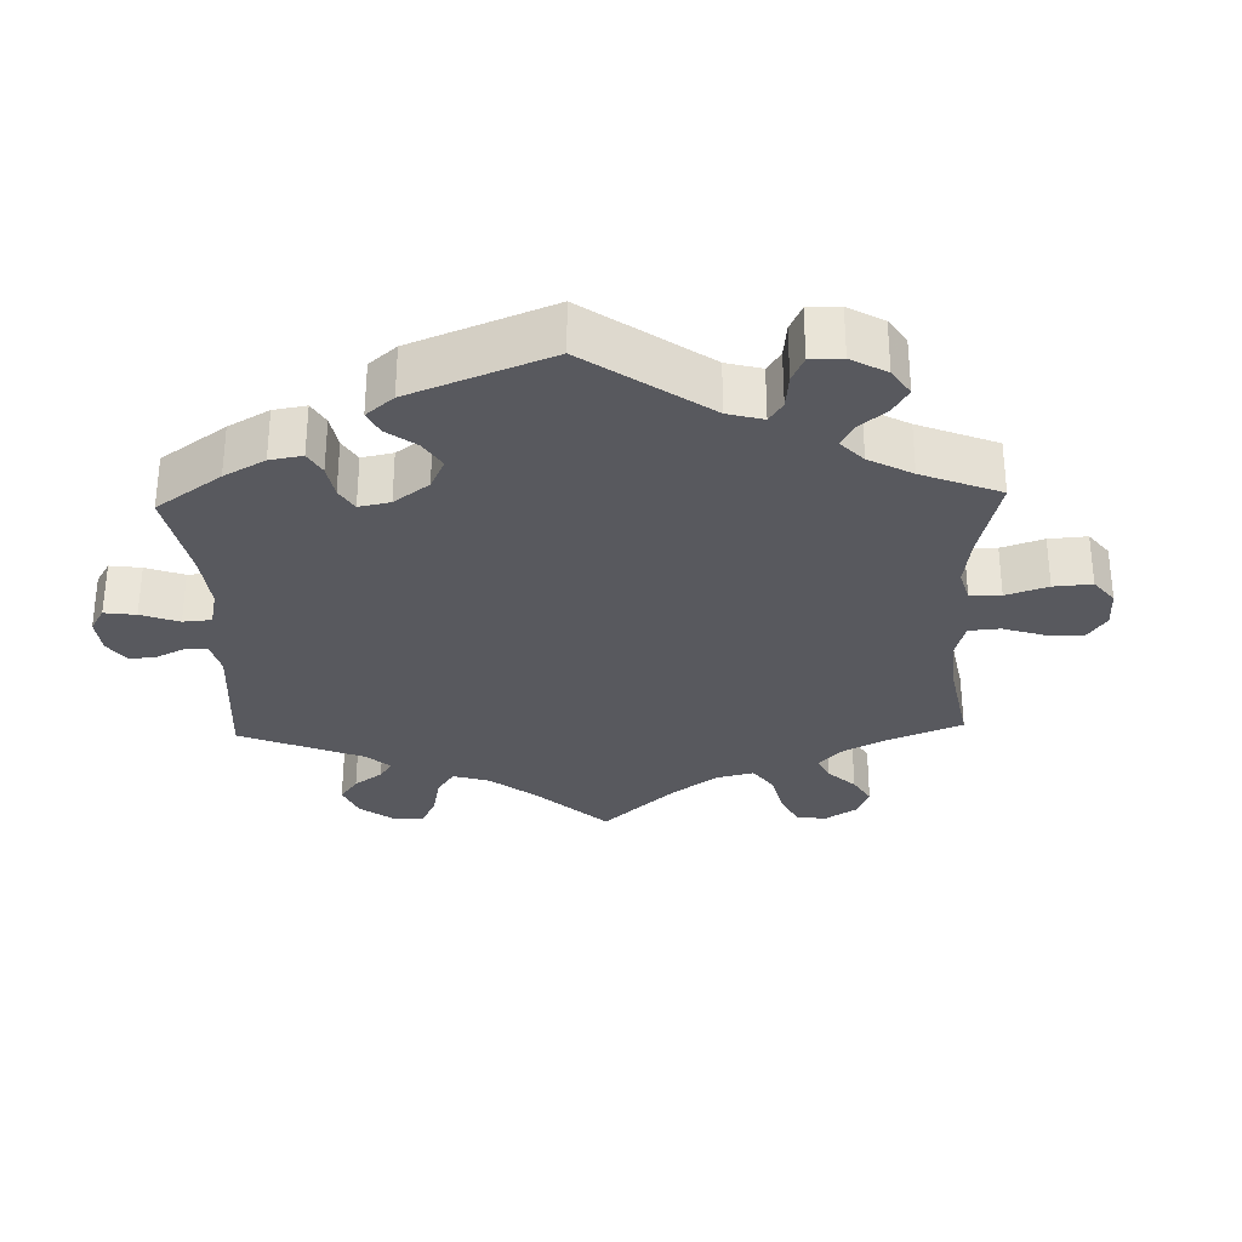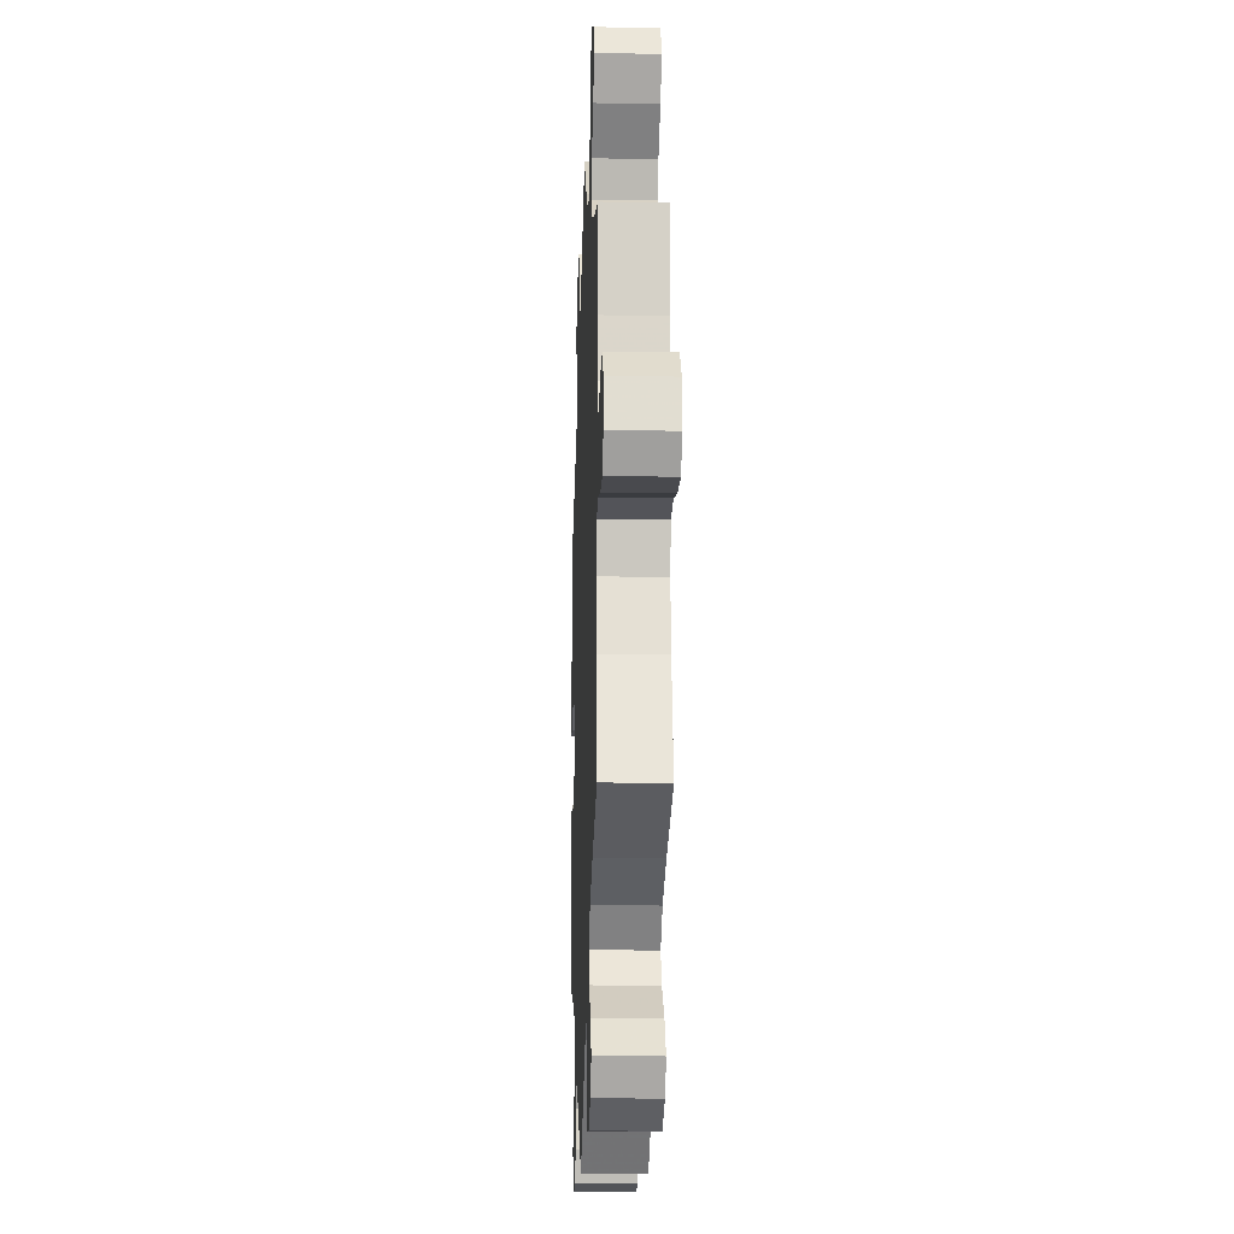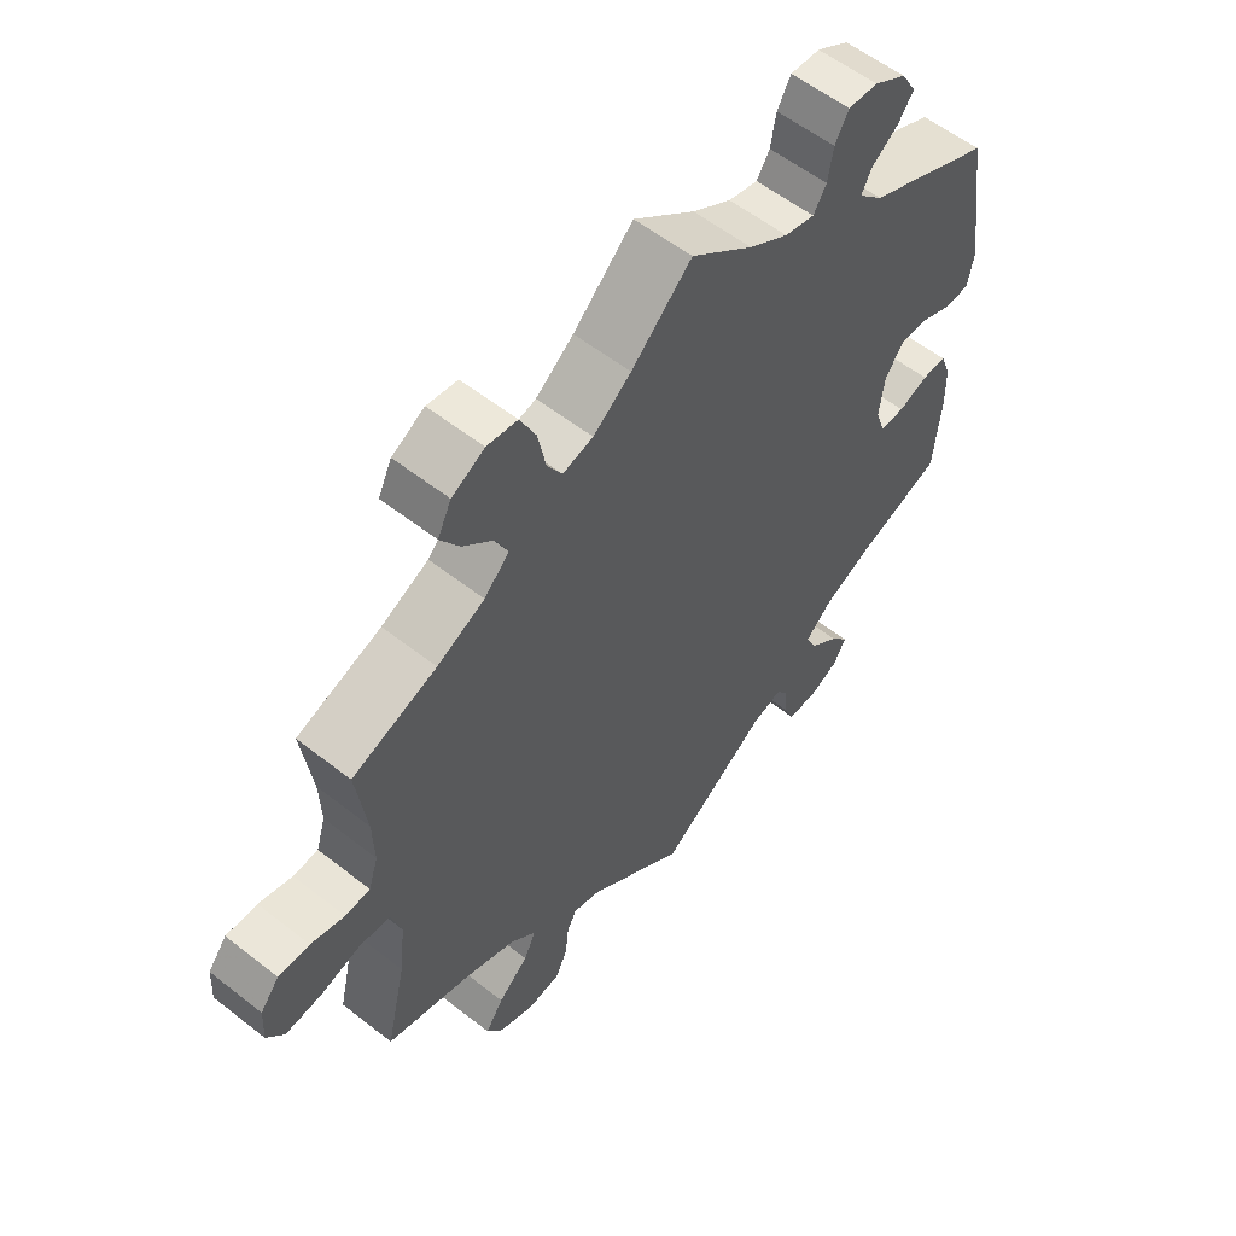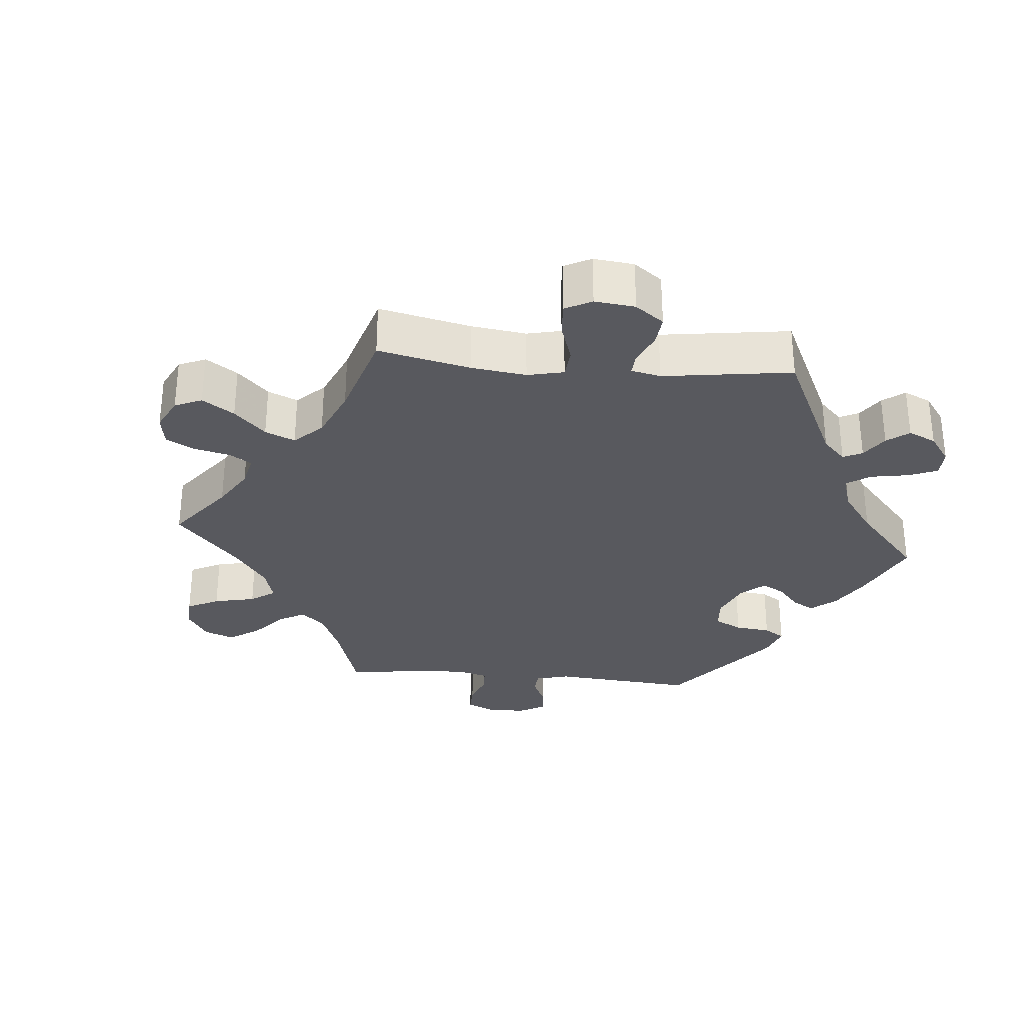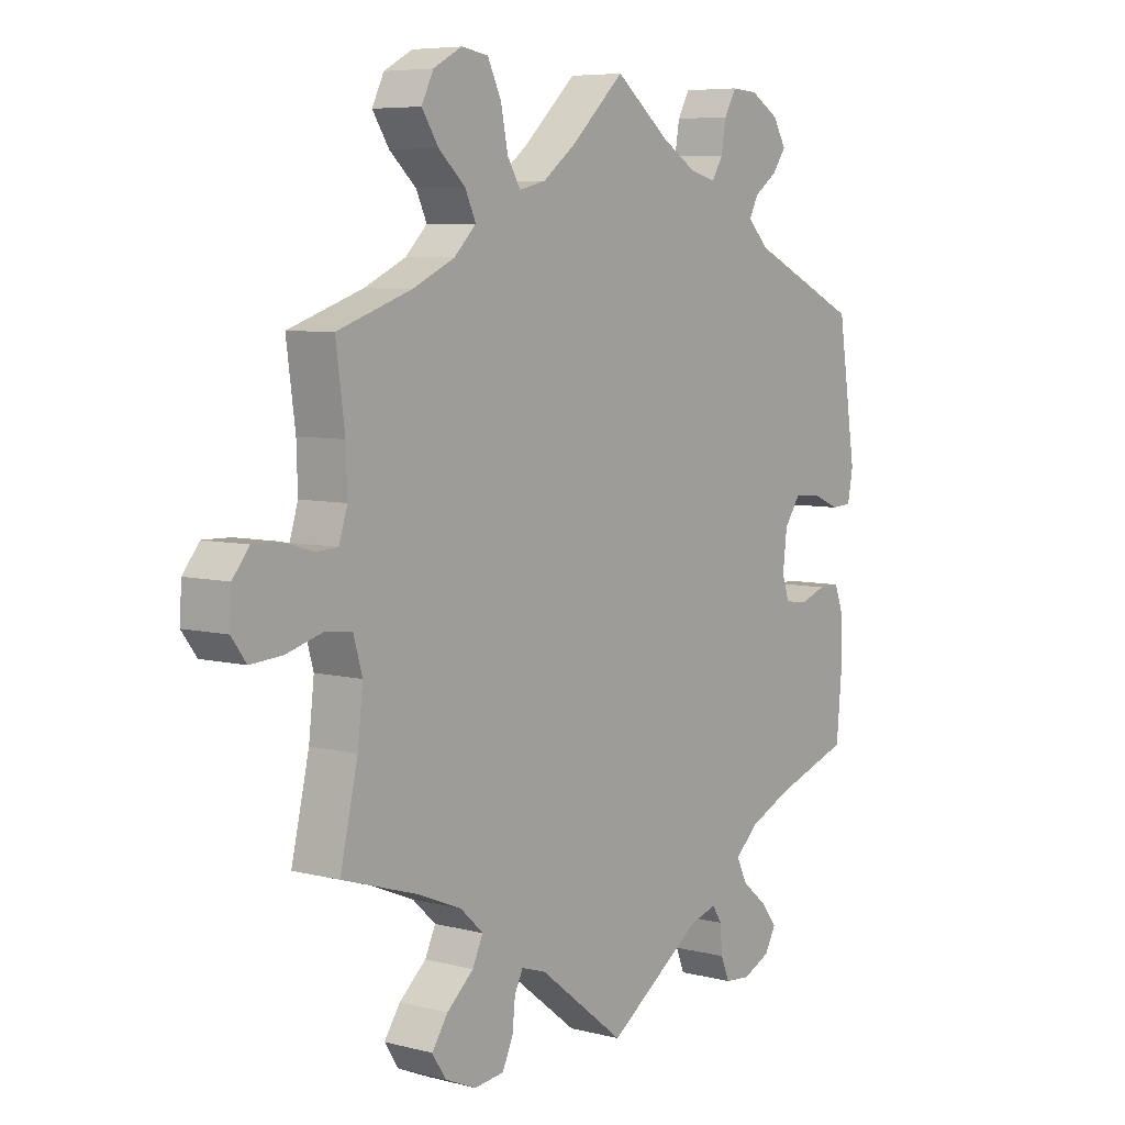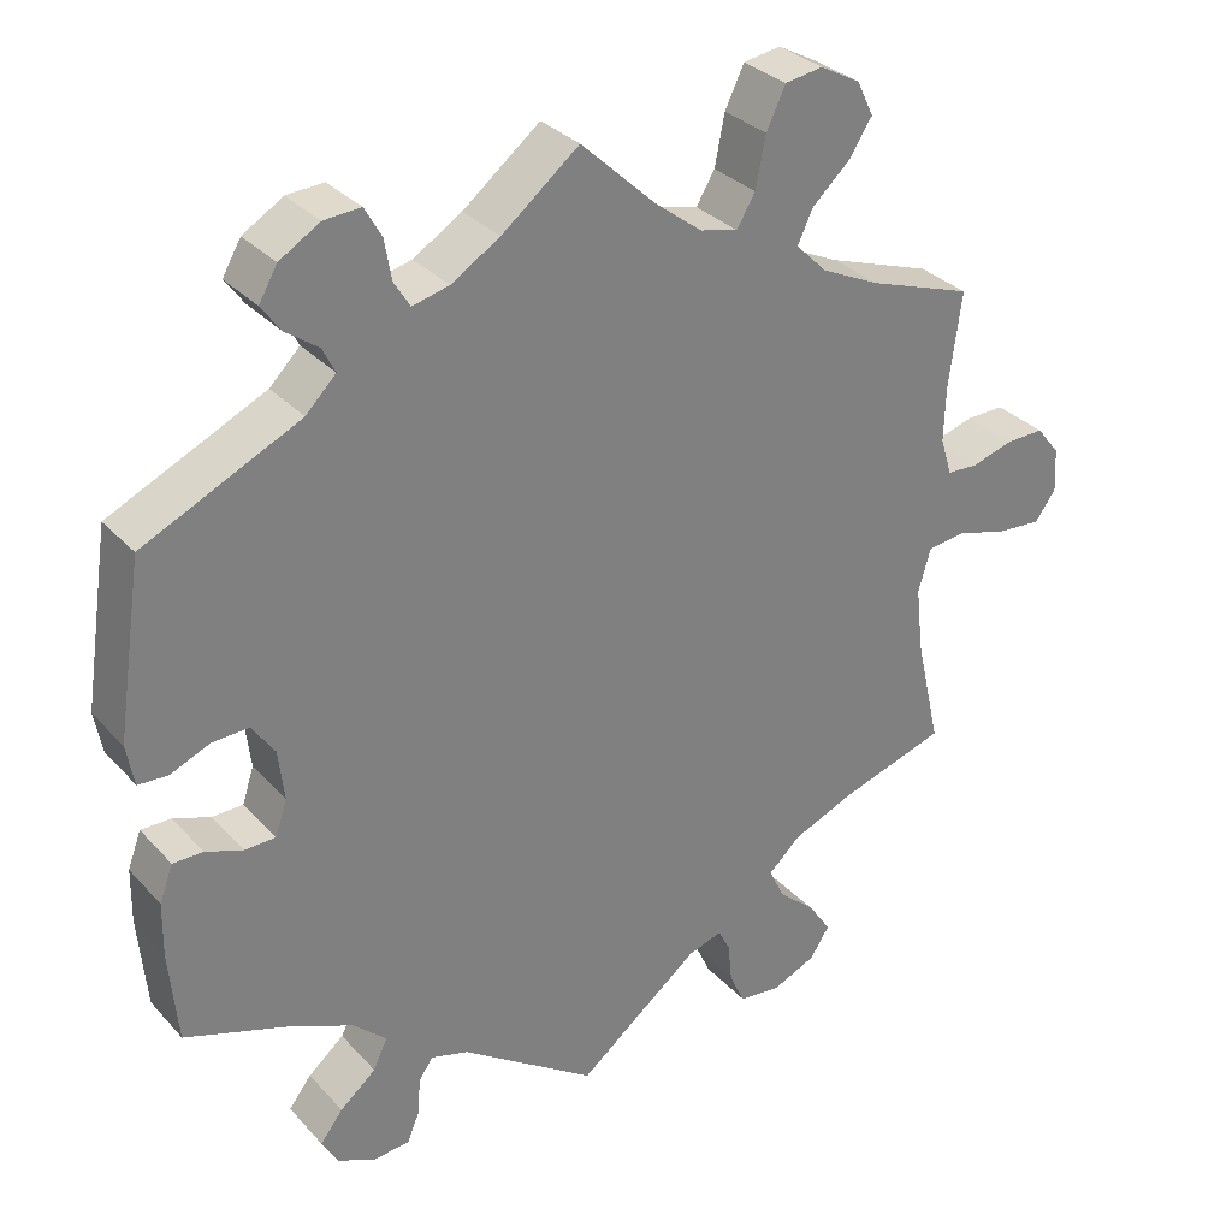
<metadata>
{"format":"obj","ext":"obj","renderer":"f3d","projection":"perspective","resolution":1024,"background":"white","views":[{"elev":-30.3,"azim":-58.2,"up":"+Y"},{"elev":-17.6,"azim":87.8,"up":"+Z"},{"elev":57.3,"azim":129.2,"up":"+Z"},{"elev":-30.4,"azim":144.7,"up":"+Y"},{"elev":6.5,"azim":127.2,"up":"+Z"},{"elev":31.4,"azim":-34.4,"up":"+Z"}]}
</metadata>
<code>
v -0.315 0.07 0.376
v -0.279 0.07 0.412
v -0.294 0.07 0.442
v -0.333 0.07 0.47
v -0.356 0.07 0.502
v -0.334 0.07 0.54
v -0.286 0.07 0.569
v -0.242 0.07 0.572
v -0.222 0.07 0.536
v -0.214 0.07 0.489
v -0.195 0.07 0.458
v -0.151 0.07 0.469
v -0.093 0.07 0.505
v -0.001 0.07 0.578
v 0.088 0.07 0.494
v 0.144 0.07 0.451
v 0.189 0.07 0.44
v 0.211 0.07 0.477
v 0.223 0.07 0.537
v 0.246 0.07 0.585
v 0.291 0.07 0.592
v 0.339 0.07 0.566
v 0.359 0.07 0.525
v 0.331 0.07 0.482
v 0.286 0.07 0.441
v 0.268 0.07 0.402
v 0.305 0.07 0.365
v 0.375 0.07 0.332
v 0.5 0.07 0.289
v 0.485 0.07 0.177
v 0.483 0.07 0.11
v 0.497 0.07 0.065
v 0.534 0.07 0.063
v 0.584 0.07 0.078
v 0.63 0.07 0.079
v 0.658 0.07 0.044
v 0.661 0.07 -0.009
v 0.636 0.07 -0.043
v 0.582 0.07 -0.039
v 0.522 0.07 -0.022
v 0.476 0.07 -0.027
v 0.461 0.07 -0.079
v 0.47 0.07 -0.158
v 0.5 0.07 -0.289
v 0.372 0.07 -0.329
v 0.299 0.07 -0.359
v 0.26 0.07 -0.395
v 0.278 0.07 -0.433
v 0.323 0.07 -0.473
v 0.35 0.07 -0.513
v 0.327 0.07 -0.549
v 0.274 0.07 -0.572
v 0.224 0.07 -0.566
v 0.206 0.07 -0.527
v 0.201 0.07 -0.479
v 0.187 0.07 -0.451
v 0.146 0.07 -0.464
v 0 0.07 -0.578
v -0.161 0.07 -0.467
v -0.206 0.07 -0.454
v -0.223 0.07 -0.479
v -0.226 0.07 -0.523
v -0.241 0.07 -0.559
v -0.284 0.07 -0.563
v -0.33 0.07 -0.542
v -0.349 0.07 -0.508
v -0.322 0.07 -0.473
v -0.279 0.07 -0.437
v -0.262 0.07 -0.401
v -0.301 0.07 -0.365
v -0.372 0.07 -0.333
v -0.501 0.07 -0.289
v -0.511 0.07 -0.179
v -0.51 0.07 -0.114
v -0.494 0.07 -0.071
v -0.458 0.07 -0.071
v -0.414 0.07 -0.087
v -0.377 0.07 -0.086
v -0.363 0.07 -0.044
v -0.37 0.07 0.016
v -0.397 0.07 0.055
v -0.441 0.07 0.053
v -0.488 0.07 0.033
v -0.523 0.07 0.035
v -0.532 0.07 0.084
v -0.501 0.07 0.289
v -0.315 0 0.376
v -0.279 0 0.412
v -0.294 0 0.442
v -0.333 0 0.47
v -0.356 0 0.502
v -0.334 0 0.54
v -0.286 0 0.569
v -0.242 0 0.572
v -0.222 0 0.536
v -0.214 0 0.489
v -0.195 0 0.458
v -0.151 0 0.469
v -0.093 0 0.505
v -0.001 0 0.578
v 0.088 0 0.494
v 0.144 0 0.451
v 0.189 0 0.44
v 0.211 0 0.477
v 0.223 0 0.537
v 0.246 0 0.585
v 0.291 0 0.592
v 0.339 0 0.566
v 0.359 0 0.525
v 0.331 0 0.482
v 0.286 0 0.441
v 0.268 0 0.402
v 0.305 0 0.365
v 0.375 0 0.332
v 0.5 0 0.289
v 0.485 0 0.177
v 0.483 0 0.11
v 0.497 0 0.065
v 0.534 0 0.063
v 0.584 0 0.078
v 0.63 0 0.079
v 0.658 0 0.044
v 0.661 0 -0.009
v 0.636 0 -0.043
v 0.582 0 -0.039
v 0.522 0 -0.022
v 0.476 0 -0.027
v 0.461 0 -0.079
v 0.47 0 -0.158
v 0.5 0 -0.289
v 0.372 0 -0.329
v 0.299 0 -0.359
v 0.26 0 -0.395
v 0.278 0 -0.433
v 0.323 0 -0.473
v 0.35 0 -0.513
v 0.327 0 -0.549
v 0.274 0 -0.572
v 0.224 0 -0.566
v 0.206 0 -0.527
v 0.201 0 -0.479
v 0.187 0 -0.451
v 0.146 0 -0.464
v 0 0 -0.578
v -0.161 0 -0.467
v -0.206 0 -0.454
v -0.223 0 -0.479
v -0.226 0 -0.523
v -0.241 0 -0.559
v -0.284 0 -0.563
v -0.33 0 -0.542
v -0.349 0 -0.508
v -0.322 0 -0.473
v -0.279 0 -0.437
v -0.262 0 -0.401
v -0.301 0 -0.365
v -0.372 0 -0.333
v -0.501 0 -0.289
v -0.511 0 -0.179
v -0.51 0 -0.114
v -0.494 0 -0.071
v -0.458 0 -0.071
v -0.414 0 -0.087
v -0.377 0 -0.086
v -0.363 0 -0.044
v -0.37 0 0.016
v -0.397 0 0.055
v -0.441 0 0.053
v -0.488 0 0.033
v -0.523 0 0.035
v -0.532 0 0.084
v -0.501 0 0.289
f 85 86 1
f 82 83 84 85
f 81 82 85 1
f 80 81 1 2
f 79 80 2
f 74 75 76 77
f 74 77 78
f 71 72 73 74
f 70 71 74 78
f 69 70 78 79
f 65 66 67 68
f 63 64 65 68
f 61 62 63 68
f 60 61 68 69
f 59 60 69 79
f 57 58 59 79
f 52 53 54 55
f 52 55 56
f 51 52 56
f 48 49 50 51
f 47 48 51 56
f 46 47 56 57
f 43 44 45
f 42 43 45 46
f 41 42 46 57
f 37 38 39 40
f 35 36 37 40
f 33 34 35 40
f 32 33 40 41
f 31 32 41 57
f 28 29 30
f 27 28 30 31
f 26 27 31 57
f 22 23 24 25
f 22 25 26
f 21 22 26
f 18 19 20 21
f 17 18 21 26
f 16 17 26 57
f 13 14 15
f 12 13 15 16
f 11 12 16 57
f 7 8 9 10
f 3 4 5 6
f 2 3 6 7
f 11 57 79 2
f 2 7 10 11
f 87 172 171
f 171 170 169 168
f 87 171 168 167
f 88 87 167 166
f 88 166 165
f 163 162 161 160
f 164 163 160
f 160 159 158 157
f 164 160 157 156
f 165 164 156 155
f 154 153 152 151
f 154 151 150 149
f 154 149 148 147
f 155 154 147 146
f 165 155 146 145
f 165 145 144 143
f 141 140 139 138
f 142 141 138
f 142 138 137
f 137 136 135 134
f 142 137 134 133
f 143 142 133 132
f 131 130 129
f 132 131 129 128
f 143 132 128 127
f 126 125 124 123
f 126 123 122 121
f 126 121 120 119
f 127 126 119 118
f 143 127 118 117
f 116 115 114
f 117 116 114 113
f 143 117 113 112
f 111 110 109 108
f 112 111 108
f 112 108 107
f 107 106 105 104
f 112 107 104 103
f 143 112 103 102
f 101 100 99
f 102 101 99 98
f 143 102 98 97
f 96 95 94 93
f 92 91 90 89
f 93 92 89 88
f 88 165 143 97
f 97 96 93 88
f 1 87 88 2
f 2 88 89 3
f 3 89 90 4
f 4 90 91 5
f 5 91 92 6
f 6 92 93 7
f 7 93 94 8
f 8 94 95 9
f 9 95 96 10
f 10 96 97 11
f 11 97 98 12
f 12 98 99 13
f 13 99 100 14
f 14 100 101 15
f 15 101 102 16
f 16 102 103 17
f 17 103 104 18
f 18 104 105 19
f 19 105 106 20
f 20 106 107 21
f 21 107 108 22
f 22 108 109 23
f 23 109 110 24
f 24 110 111 25
f 25 111 112 26
f 26 112 113 27
f 27 113 114 28
f 28 114 115 29
f 29 115 116 30
f 30 116 117 31
f 31 117 118 32
f 32 118 119 33
f 33 119 120 34
f 34 120 121 35
f 35 121 122 36
f 36 122 123 37
f 37 123 124 38
f 38 124 125 39
f 39 125 126 40
f 40 126 127 41
f 41 127 128 42
f 42 128 129 43
f 43 129 130 44
f 44 130 131 45
f 45 131 132 46
f 46 132 133 47
f 47 133 134 48
f 48 134 135 49
f 49 135 136 50
f 50 136 137 51
f 51 137 138 52
f 52 138 139 53
f 53 139 140 54
f 54 140 141 55
f 55 141 142 56
f 56 142 143 57
f 57 143 144 58
f 58 144 145 59
f 59 145 146 60
f 60 146 147 61
f 61 147 148 62
f 62 148 149 63
f 63 149 150 64
f 64 150 151 65
f 65 151 152 66
f 66 152 153 67
f 67 153 154 68
f 68 154 155 69
f 69 155 156 70
f 70 156 157 71
f 71 157 158 72
f 72 158 159 73
f 73 159 160 74
f 74 160 161 75
f 75 161 162 76
f 76 162 163 77
f 77 163 164 78
f 78 164 165 79
f 79 165 166 80
f 80 166 167 81
f 81 167 168 82
f 82 168 169 83
f 83 169 170 84
f 84 170 171 85
f 85 171 172 86
f 86 172 87 1

</code>
